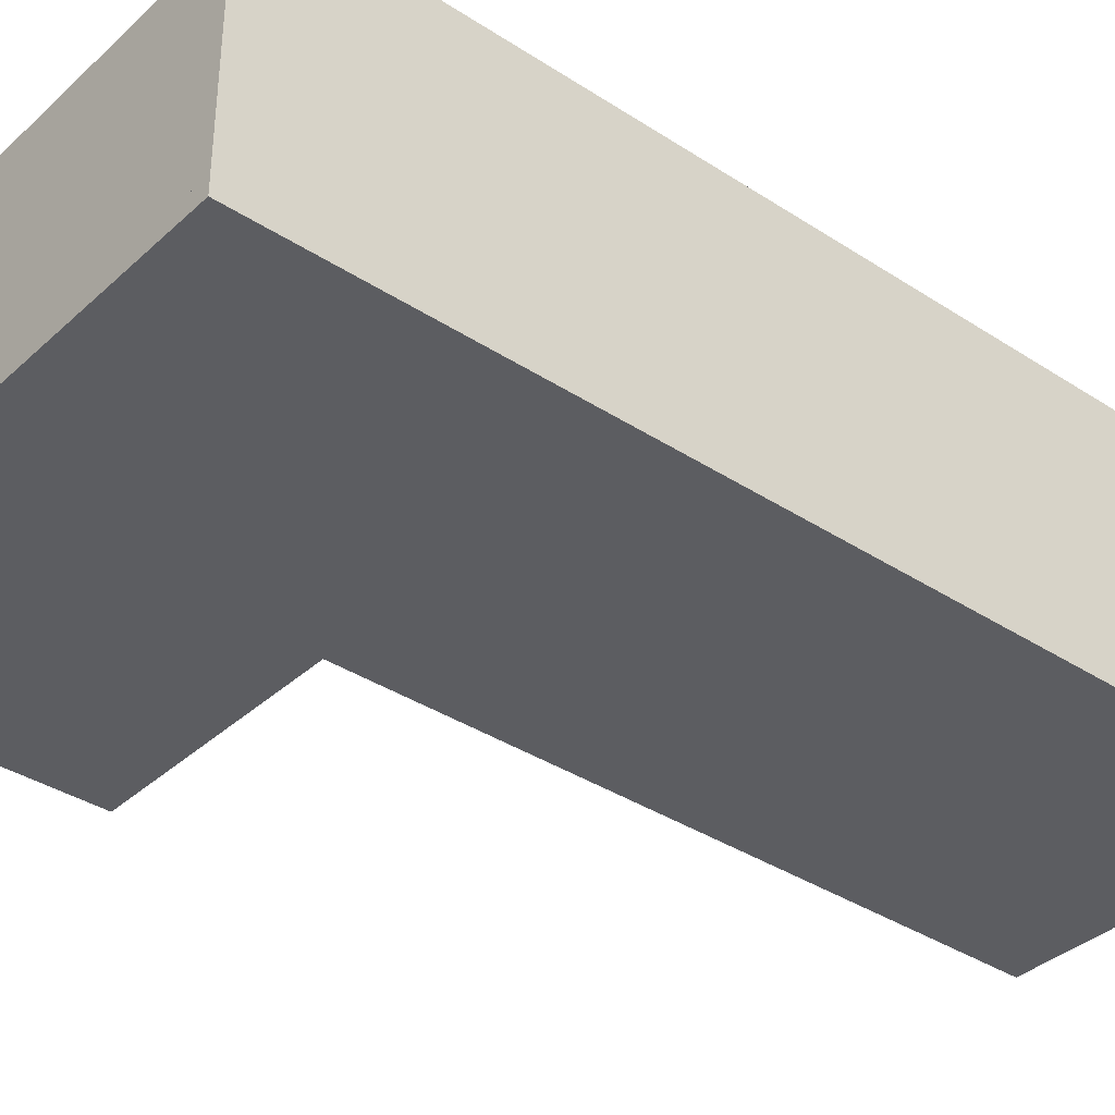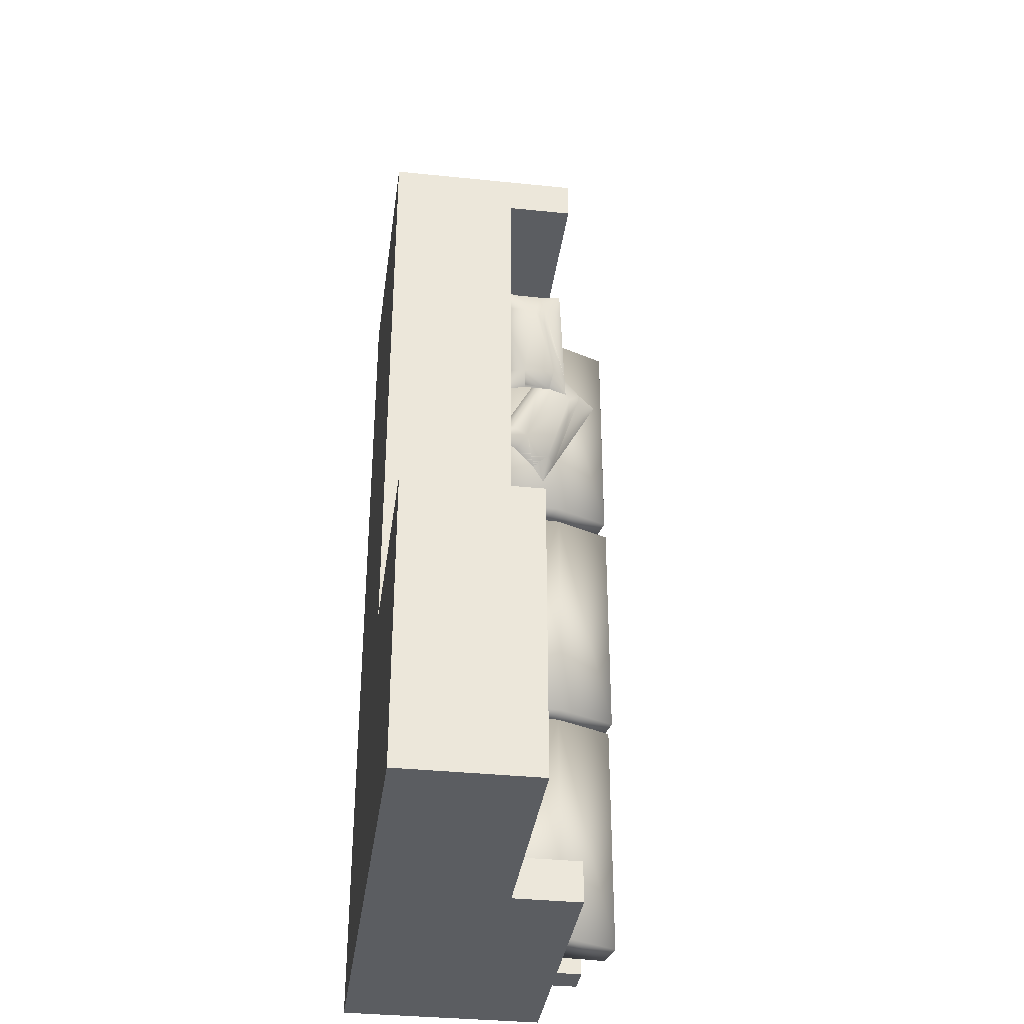
<metadata>
{"format":"obj","ext":"obj","renderer":"f3d","projection":"perspective","resolution":1024,"background":"white","views":[{"elev":-36.5,"azim":49.7,"up":"+Z"},{"elev":-35.8,"azim":-97.7,"up":"+Y"}]}
</metadata>
<code>
v -3.937 58.07 -15.53
v -3.937 -20.67 -15.53
v -3.937 -20.67 -0.6086
v -3.937 58.07 -15.53
v -3.937 -20.67 -15.53
v -3.937 -20.67 -0.6086
v -33.46 -20.67 -0.6086
v -3.937 -20.67 -15.53
v -33.46 -20.67 -15.53
v -3.937 -20.67 -0.6086
v -3.937 -20.67 -0.6086
v -33.46 -20.67 -0.6086
v -3.937 -20.67 -15.53
v -33.46 -20.67 -15.53
v -3.937 52.76 -0.6087
v -3.937 52.76 -0.6087
v -3.937 58.07 7.935
v -3.937 52.76 7.935
v -3.937 58.07 7.935
v -3.937 52.76 7.935
v -33.46 -20.67 -0.6086
v -33.46 -58.07 -15.53
v -33.46 -20.67 -15.53
v -33.46 -20.67 -15.53
v -33.46 -20.67 -0.6086
v -33.46 -58.07 -15.53
v -3.937 -20.67 -0.6086
v 29.25 52.76 -0.6087
v -3.937 52.76 -0.6087
v 29.25 -20.67 -0.6086
v 29.25 -20.67 -0.6086
v -3.937 -20.67 -0.6086
v 29.25 52.76 -0.6087
v -3.937 52.76 -0.6087
v 29.25 52.76 7.935
v -3.937 52.76 -0.6087
v 29.25 52.76 -0.6087
v -3.937 52.76 7.935
v -3.937 52.76 7.935
v 29.25 52.76 7.935
v -3.937 52.76 -0.6087
v 29.25 52.76 -0.6087
v -3.937 52.76 7.935
v 33.46 58.07 7.935
v -3.937 58.07 7.935
v 33.46 52.76 7.935
v 33.46 52.76 7.935
v 33.46 58.07 7.935
v -3.937 52.76 7.935
v -3.937 58.07 7.935
v -3.937 58.07 -15.53
v 33.46 58.07 7.935
v 33.46 58.07 -15.53
v -3.937 58.07 7.935
v -3.937 58.07 7.935
v -3.937 58.07 -15.53
v 33.46 58.07 7.935
v 33.46 58.07 -15.53
v 33.46 -58.07 -15.53
v -33.46 -58.07 -15.53
v -33.46 -58.07 -0.6086
v -33.46 -58.07 -0.6086
v 33.46 -58.07 -15.53
v -33.46 -58.07 -15.53
v -33.46 -58.07 -0.6086
v -33.46 -58.07 -0.6086
v -33.46 -58.07 -0.6086
v -3.937 -20.67 -0.6086
v -33.46 -20.67 -0.6086
v -3.937 -58.07 -0.6086
v -3.937 -52.83 -0.6086
v 29.25 -20.67 -0.6086
v 29.25 -52.83 -0.6086
v 29.25 -52.83 -0.6086
v -3.937 -52.83 -0.6086
v 29.25 -20.67 -0.6086
v -3.937 -20.67 -0.6086
v -3.937 -58.07 -0.6086
v -33.46 -58.07 -0.6086
v -33.46 -20.67 -0.6086
v 29.25 52.76 13.17
v 29.25 -20.67 -0.6086
v 29.25 -20.67 13.17
v 29.25 52.76 -0.6087
v 29.25 52.76 7.935
v 29.25 52.76 7.935
v 29.25 52.76 13.17
v 29.25 52.76 -0.6087
v 29.25 -20.67 -0.6086
v 29.25 -20.67 13.17
v 33.46 58.07 -15.53
v 33.46 -52.83 13.17
v 33.46 52.76 7.935
v 33.46 58.07 7.935
v 33.46 52.76 13.17
v 33.46 52.76 7.935
v 33.46 -52.83 13.17
v 33.46 52.76 13.17
v 33.46 58.07 7.935
v 33.46 58.07 -15.53
v 29.25 52.76 13.17
v 33.46 52.76 7.935
v 29.25 52.76 7.935
v 33.46 52.76 13.17
v 33.46 52.76 13.17
v 29.25 52.76 13.17
v 33.46 52.76 7.935
v 29.25 52.76 7.935
v 33.46 -58.07 7.935
v -3.937 -58.07 -0.6086
v -3.937 -58.07 7.935
v -3.937 -58.07 7.935
v 33.46 -58.07 7.935
v -3.937 -58.07 -0.6086
v -3.937 -52.83 7.935
v -3.937 -58.07 -0.6086
v -3.937 -58.07 7.935
v -3.937 -52.83 -0.6086
v -3.937 -52.83 -0.6086
v -3.937 -52.83 7.935
v -3.937 -58.07 -0.6086
v -3.937 -58.07 7.935
v -3.937 -52.83 7.935
v 29.25 -52.83 -0.6086
v -3.937 -52.83 -0.6086
v 29.25 -52.83 7.935
v 29.25 -52.83 7.935
v -3.937 -52.83 7.935
v 29.25 -52.83 -0.6086
v -3.937 -52.83 -0.6086
v 29.25 -20.67 13.17
v 33.46 52.76 13.17
v 29.25 52.76 13.17
v 33.46 -20.67 13.17
v 33.46 -20.67 13.17
v 29.25 -20.67 13.17
v 33.46 52.76 13.17
v 29.25 52.76 13.17
v 33.46 -58.07 7.935
v 33.46 -58.07 -15.53
v 33.46 -52.83 7.935
v 33.46 -52.83 7.935
v 33.46 -58.07 7.935
v 33.46 -58.07 -15.53
v -3.937 -58.07 7.935
v 33.46 -52.83 7.935
v -3.937 -52.83 7.935
v 33.46 -58.07 7.935
v 33.46 -52.83 7.935
v 33.46 -58.07 7.935
v -3.937 -58.07 7.935
v -3.937 -52.83 7.935
v 29.25 -52.83 13.17
v 33.46 -20.67 13.17
v 29.25 -20.67 13.17
v 33.46 -52.83 13.17
v 33.46 -52.83 13.17
v 29.25 -52.83 13.17
v 33.46 -20.67 13.17
v 29.25 -20.67 13.17
v 33.46 -52.83 13.17
v 29.25 -52.83 7.935
v 33.46 -52.83 7.935
v 29.25 -52.83 13.17
v 29.25 -52.83 13.17
v 33.46 -52.83 13.17
v 29.25 -52.83 7.935
v 33.46 -52.83 7.935
v 14.13 52.22 9.357
v 13.85 51.64 6.32
v 12.76 48.7 6.69
v 12.76 48.7 6.69
v 13.85 51.64 6.32
v 14.13 52.22 9.357
v 14.61 49.18 9.561
v 14.61 49.18 9.561
v 13.85 51.64 6.32
v 14.13 52.22 9.357
v 16.72 47.13 6.943
v 13.85 51.64 6.32
v 14.13 52.22 9.357
v 16.72 47.13 6.943
v 13.72 51.23 6.212
v 12.67 47.92 5.331
v 13.72 51.23 6.212
v 12.67 47.92 5.331
v 14.76 49.03 9.369
v 14.61 49.18 9.561
v 14.61 49.18 9.561
v 14.76 49.03 9.369
v 14.61 49.18 9.561
v 16.34 38.12 10.3
v 16.34 38.12 10.3
v 14.61 49.18 9.561
v 14.81 50.18 2.425
v 14.81 50.18 2.425
v 13.24 45.6 6.897
v 13.24 45.6 6.897
v 13.42 51.31 2.484
v 13.42 51.31 2.484
v 17.1 40.73 6.88
v 14.61 49.18 9.561
v 17.1 40.73 6.88
v 14.61 49.18 9.561
v 16.34 38.12 10.3
v 17.51 38.09 7.058
v 17.51 38.09 7.058
v 16.34 38.12 10.3
v 16.04 38.84 9.979
v 16.04 38.84 9.979
v 16.02 43.61 3.216
v 16.02 43.61 3.216
v 13.42 51.31 2.484
v 13.42 51.31 2.484
v 14.64 37.61 8.404
v 14.64 37.61 8.404
v 13 51.56 -0.6087
v 13 51.56 -0.6087
v 16.7 36.99 2.997
v 16.7 36.99 2.997
v 16.34 38.12 10.3
v 16.82 35.08 10.51
v 16.82 35.08 10.51
v 16.34 38.12 10.3
v 14.51 41.9 0.03955
v 14.51 41.9 0.03955
v 13 51.56 -0.6087
v 13 51.56 -0.6087
v 14.35 37.3 3.953
v 14.35 37.3 3.953
v 13.48 48.5 -0.4036
v 13.48 48.5 -0.4036
v 16.82 35.08 10.51
v 16.82 35.08 10.51
v 16.83 36.16 7.882
v 16.69 35.76 8.055
v 16.69 35.76 8.055
v 16.83 36.16 7.882
v 16.59 35.82 7.882
v 16.69 35.76 8.055
v 16.69 35.76 8.055
v 16.59 35.82 7.882
v 16.69 35.76 8.055
v 16.69 35.76 8.055
v 15.25 37.2 0.3554
v 15.25 37.2 0.3554
v 15.71 34.24 0.5543
v 15.71 34.24 0.5543
v 15.93 35.76 4.173
v 16.26 35.44 4.219
v 15.93 35.76 4.173
v 16.26 35.44 4.219
v 16.35 35.72 3.992
v 16.26 35.44 4.219
v 16.35 35.72 3.992
v 16.26 35.44 4.219
v 15.71 34.24 0.5543
v 15.71 34.24 0.5543
v 16.26 35.44 4.219
v 16.26 35.44 4.219
v -33.46 -20.67 -15.53
v -33.46 -58.07 -17.54
v -33.46 -58.07 -15.53
v -33.46 -20.67 -17.54
v -33.46 -20.67 -17.54
v -33.46 -20.67 -15.53
v -33.46 -58.07 -17.54
v -33.46 -58.07 -15.53
v 33.46 -58.07 -15.53
v -33.46 -58.07 -17.54
v 33.46 -58.07 -17.54
v -33.46 -58.07 -15.53
v -33.46 -58.07 -15.53
v -33.46 -58.07 -17.54
v 33.46 -58.07 -15.53
v 33.46 -58.07 -17.54
v -33.46 -20.67 -15.53
v -3.937 -20.67 -17.54
v -33.46 -20.67 -17.54
v -3.937 -20.67 -15.53
v -3.937 -20.67 -15.53
v -33.46 -20.67 -15.53
v -3.937 -20.67 -17.54
v -33.46 -20.67 -17.54
v 33.46 -58.07 -17.54
v 33.46 -58.07 -15.53
v 33.46 -58.07 -15.53
v 33.46 -58.07 -17.54
v -3.937 58.07 -15.53
v -3.937 -20.67 -17.54
v -3.937 -20.67 -15.53
v -3.937 58.07 -17.54
v -3.937 58.07 -15.53
v -3.937 58.07 -17.54
v -3.937 -20.67 -17.54
v -3.937 -20.67 -15.53
v 33.46 58.07 -17.54
v 33.46 58.07 -15.53
v 33.46 58.07 -15.53
v 33.46 58.07 -17.54
v -3.937 58.07 -15.53
v 33.46 58.07 -17.54
v -3.937 58.07 -17.54
v 33.46 58.07 -15.53
v 33.46 58.07 -15.53
v -3.937 58.07 -15.53
v 33.46 58.07 -17.54
v -3.937 58.07 -17.54
v 21.39 14.85 0.183
v 28.22 14.85 7.823
v 25.25 14.85 -0.6087
v 21.91 14.85 9.977
v 28.81 14.85 16.75
v 24.95 14.85 17.54
v 24.95 14.85 17.54
v 21.91 14.85 9.977
v 28.81 14.85 16.75
v 28.22 14.85 7.823
v 21.39 14.85 0.183
v 25.25 14.85 -0.6087
v 21.39 -17.32 0.1831
v 25.25 -17.32 -0.6086
v 25.25 -17.32 -0.6086
v 21.39 -17.32 0.1831
v 21.91 -17.32 9.977
v 21.91 -17.32 9.977
v 24.95 -17.32 17.54
v 24.95 -17.32 17.54
v 28.81 -17.32 16.75
v 28.81 -17.32 16.75
v 28.22 -17.32 7.823
v 28.22 -17.32 7.823
v 28.45 -50.91 7.324
v 21.61 -50.91 -0.3163
v 25.47 -50.91 -1.108
v 22.13 -50.91 9.478
v 29.03 -50.91 16.25
v 25.18 -50.91 17.04
v 25.18 -50.91 17.04
v 29.03 -50.91 16.25
v 22.13 -50.91 9.478
v 28.45 -50.91 7.324
v 21.61 -50.91 -0.3163
v 25.47 -50.91 -1.108
v 25.47 -18.74 -1.108
v 21.61 -18.74 -0.3163
v 25.47 -18.74 -1.108
v 21.61 -18.74 -0.3163
v 28.45 -18.74 7.324
v 28.45 -18.74 7.324
v 29.03 -18.74 16.25
v 29.03 -18.74 16.25
v 25.18 -18.74 17.04
v 25.18 -18.74 17.04
v 22.13 -18.74 9.478
v 22.13 -18.74 9.478
v 17.52 41.83 8.311
v 19.05 40.07 10.41
v 20.05 39.15 9.232
v 20.05 39.15 9.232
v 19.05 40.07 10.41
v 17.52 41.83 8.311
v 17.42 39.09 6.856
v 17.18 33.19 3.712
v 17.42 39.09 6.856
v 17.18 33.19 3.712
v 17.52 41.83 8.311
v 18.79 35.7 11.38
v 19.05 40.07 10.41
v 19.05 40.07 10.41
v 18.79 35.7 11.38
v 17.52 41.83 8.311
v 20.98 38.44 13.34
v 20.98 38.44 13.34
v 17.02 28.98 1.47
v 17.63 27.24 4.689
v 17.02 28.98 1.47
v 17.63 27.24 4.689
v 20.12 33.1 6.292
v 20.12 33.1 6.292
v 20.74 38.13 13.12
v 20.98 38.44 13.34
v 20.98 38.44 13.34
v 20.74 38.13 13.12
v 21.13 38.12 13.12
v 22.9 34.29 10.49
v 21.13 38.12 13.12
v 22.9 34.29 10.49
v 16.92 26.33 0.05895
v 16.92 26.33 0.05895
v 19.31 27.5 2.782
v 16.92 26.33 0.05895
v 19.31 27.5 2.782
v 16.92 26.33 0.05895
v 19.56 35.68 12.74
v 19.56 35.68 12.74
v 22.54 37.43 15.83
v 22.54 37.43 15.83
v 19.08 25.53 3.202
v 18.82 25.83 3.462
v 18.82 25.83 3.462
v 19.08 25.53 3.202
v 19.67 25.28 8.147
v 19.67 25.28 8.147
v 19.12 25.9 3.123
v 19.08 25.53 3.202
v 19.12 25.9 3.123
v 19.08 25.53 3.202
v 19.45 32.91 11.27
v 19.45 32.91 11.27
v 22.54 37.43 15.83
v 22.54 37.43 15.83
v 22.47 34.67 14.09
v 22.43 34.7 14.38
v 22.43 34.7 14.38
v 22.47 34.67 14.09
v 21.01 23.9 6.131
v 20.87 24.04 6.071
v 21.01 23.9 6.131
v 21.01 23.9 6.131
v 19.08 25.53 3.202
v 19.08 25.53 3.202
v 21.01 23.9 6.131
v 21.93 28.8 7.331
v 21.93 28.8 7.331
v 21.8 25.58 9.316
v 22.04 24.81 9.11
v 22.04 24.81 9.11
v 21.8 25.58 9.316
v 22.43 34.7 14.38
v 22.43 34.7 14.38
v 22.43 34.7 14.38
v 22.43 34.7 14.38
v 21.94 22.08 7.66
v 21.94 22.08 7.66
v 21.16 24.34 6.121
v 21.83 26.43 6.073
v 21.83 26.43 6.073
v 21.16 24.34 6.121
v 22.43 34.7 14.38
v 22.43 34.7 14.38
v 21.94 22.08 7.66
v 21.01 23.9 6.131
v 21.94 22.08 7.66
v 21.01 23.9 6.131
v 22.04 24.81 9.11
v 22.04 24.81 9.11
v 22.04 24.81 9.11
v 22.04 24.81 9.11
v 25.89 49.79 -0.6087
v 22.03 17.62 0.183
v 22.03 49.79 0.183
v 25.89 17.62 -0.6087
v 25.89 17.62 -0.6087
v 25.89 49.79 -0.6087
v 22.03 17.62 0.183
v 22.03 49.79 0.183
v 28.87 49.79 7.823
v 22.55 49.79 9.977
v 29.45 49.79 16.75
v 25.59 49.79 17.54
v 25.59 49.79 17.54
v 22.55 49.79 9.977
v 29.45 49.79 16.75
v 28.87 49.79 7.823
v 28.87 17.62 7.823
v 28.87 17.62 7.823
v 22.55 17.62 9.977
v 29.45 17.62 16.75
v 25.59 17.62 17.54
v 25.59 17.62 17.54
v 29.45 17.62 16.75
v 22.55 17.62 9.977
v 33.46 58.07 -15.53
v -3.937 -20.67 -15.53
v -3.937 58.07 -15.53
v 33.46 -58.07 -15.53
v 33.46 -58.07 -15.53
v -33.46 -58.07 -15.53
v -33.46 -20.67 -15.53
v 33.46 -58.07 -15.53
v -3.937 -20.67 -15.53
v -33.46 -58.07 -15.53
v -33.46 -20.67 -15.53
v 33.46 -58.07 -15.53
v 33.46 58.07 -15.53
v -3.937 58.07 -15.53
v -3.937 -20.67 -17.54
v 33.46 -20.67 -17.54
v 29.25 -20.67 -0.6086
v 33.46 -20.67 13.17
v -3.937 -20.67 -0.6086
v 29.25 -20.67 13.17
v 29.25 -20.67 13.17
v 29.25 -20.67 -0.6086
v 33.46 -20.67 13.17
v -3.937 -20.67 -0.6086
v -3.937 -20.67 -17.54
v 33.46 -20.67 -17.54
v 29.25 -20.67 13.17
v 29.25 -52.83 -0.6086
v 29.25 -52.83 13.17
v 29.25 -20.67 -0.6086
v 29.25 -20.67 -0.6086
v 29.25 -20.67 13.17
v 29.25 -52.83 -0.6086
v 29.25 -52.83 13.17
v -3.937 -20.67 -17.54
v -33.46 -58.07 -17.54
v -33.46 -20.67 -17.54
v 33.46 -58.07 -17.54
v 33.46 -58.07 -17.54
v -3.937 -20.67 -17.54
v -33.46 -58.07 -17.54
v -33.46 -20.67 -17.54
v 33.46 58.07 -17.54
v -3.937 58.07 -17.54
v 33.46 58.07 -17.54
v -3.937 58.07 -17.54
f 1 2 3
f 7 8 9
f 8 7 10
f 3 15 1
f 17 15 18
f 15 17 1
f 22 21 23
f 27 28 29
f 28 27 30
f 35 36 37
f 36 35 38
f 43 44 45
f 44 43 46
f 51 52 53
f 52 51 54
f 60 59 61
f 21 22 65
f 67 68 69
f 68 67 70
f 68 70 71
f 71 72 68
f 72 71 73
f 81 82 83
f 82 81 84
f 92 91 93
f 93 91 94
f 95 92 93
f 101 102 103
f 102 101 104
f 59 109 110
f 110 109 111
f 61 59 110
f 115 116 117
f 116 115 118
f 123 124 125
f 124 123 126
f 131 132 133
f 132 131 134
f 91 139 140
f 139 91 141
f 141 91 92
f 145 146 147
f 146 145 148
f 153 154 155
f 154 153 156
f 161 162 163
f 162 161 164
f 6 5 4
f 11 12 13
f 14 13 12
f 4 16 6
f 4 19 16
f 20 16 19
f 24 25 26
f 31 32 33
f 34 33 32
f 39 40 41
f 42 41 40
f 47 49 48
f 50 48 49
f 55 56 57
f 58 57 56
f 62 63 64
f 66 26 25
f 74 75 76
f 77 76 75
f 75 78 77
f 78 79 77
f 80 77 79
f 88 87 89
f 90 89 87
f 96 97 98
f 99 100 96
f 96 100 97
f 105 106 107
f 108 107 106
f 112 113 114
f 114 113 63
f 114 63 62
f 119 120 121
f 122 121 120
f 127 128 129
f 130 129 128
f 135 136 137
f 138 137 136
f 97 100 142
f 142 100 143
f 144 143 100
f 150 151 149
f 152 149 151
f 157 158 159
f 160 159 158
f 165 166 167
f 168 167 166
f 169 170 171
f 172 173 174
f 169 171 175
f 176 172 174
f 177 178 179
f 182 181 180
f 171 183 184
f 183 171 170
f 173 172 185
f 186 185 172
f 178 187 179
f 187 178 188
f 189 181 190
f 182 190 181
f 191 171 192
f 193 172 194
f 195 177 179
f 182 180 196
f 171 184 197
f 198 186 172
f 183 199 184
f 199 183 170
f 173 185 200
f 186 200 185
f 201 187 202
f 187 201 179
f 182 203 190
f 204 190 203
f 202 205 206
f 207 208 204
f 171 209 192
f 209 171 197
f 198 172 210
f 193 210 172
f 195 179 211
f 212 182 196
f 177 195 213
f 214 196 180
f 184 215 197
f 198 216 186
f 217 184 199
f 200 186 218
f 179 201 219
f 220 203 182
f 202 206 201
f 203 207 204
f 221 222 206
f 207 223 224
f 192 197 215
f 197 192 209
f 210 193 198
f 216 198 193
f 195 211 225
f 226 212 196
f 179 219 211
f 212 220 182
f 213 195 227
f 228 196 214
f 184 229 215
f 216 230 186
f 217 231 184
f 186 232 218
f 201 206 219
f 220 207 203
f 192 215 233
f 234 216 193
f 222 235 206
f 235 222 236
f 237 223 238
f 207 238 223
f 231 195 225
f 195 231 227
f 228 232 196
f 226 196 232
f 211 219 225
f 226 220 212
f 231 229 184
f 186 230 232
f 239 215 229
f 215 239 240
f 241 242 216
f 230 216 242
f 219 235 243
f 235 219 206
f 207 220 238
f 244 238 220
f 233 215 240
f 241 216 234
f 229 225 245
f 225 229 231
f 232 230 226
f 246 226 230
f 245 219 247
f 219 245 225
f 226 246 220
f 248 220 246
f 240 249 250
f 249 240 239
f 249 239 229
f 230 242 251
f 242 241 251
f 252 251 241
f 253 243 254
f 243 253 219
f 220 255 244
f 256 244 255
f 229 245 257
f 258 246 230
f 219 259 247
f 259 219 253
f 255 220 260
f 248 260 220
f 250 229 257
f 229 250 249
f 251 252 230
f 258 230 252
f 261 262 263
f 262 261 264
f 269 270 271
f 270 269 272
f 277 278 279
f 278 277 280
f 289 290 291
f 290 289 292
f 297 286 285
f 286 297 298
f 301 302 303
f 302 301 304
f 265 266 267
f 268 267 266
f 273 275 274
f 276 274 275
f 281 282 283
f 284 283 282
f 294 293 295
f 296 295 293
f 299 300 287
f 288 287 300
f 305 306 307
f 308 307 306
f 309 310 311
f 310 309 312
f 310 312 313
f 313 312 314
f 311 321 309
f 321 311 322
f 312 321 325
f 321 312 309
f 327 312 325
f 312 327 314
f 327 313 314
f 313 327 329
f 310 329 331
f 329 310 313
f 311 331 322
f 331 311 310
f 331 321 322
f 321 331 325
f 325 331 329
f 325 329 327
f 315 316 317
f 317 316 318
f 316 319 318
f 320 318 319
f 323 320 324
f 319 324 320
f 319 316 324
f 326 324 316
f 315 328 316
f 326 316 328
f 330 328 317
f 315 317 328
f 317 318 330
f 332 330 318
f 318 320 332
f 323 332 320
f 328 330 326
f 330 332 326
f 326 332 324
f 323 324 332
f 333 334 335
f 334 333 336
f 336 333 337
f 336 337 338
f 345 334 346
f 334 345 335
f 345 333 335
f 333 345 349
f 333 351 337
f 351 333 349
f 338 351 353
f 351 338 337
f 338 355 336
f 355 338 353
f 355 334 336
f 334 355 346
f 346 349 345
f 349 346 355
f 349 355 351
f 351 355 353
f 339 340 341
f 340 342 341
f 341 342 343
f 344 343 342
f 344 347 343
f 348 343 347
f 350 347 342
f 344 342 347
f 350 342 352
f 340 352 342
f 340 339 352
f 354 352 339
f 354 339 356
f 341 356 339
f 348 356 343
f 341 343 356
f 354 356 352
f 352 356 350
f 356 348 350
f 347 350 348
f 357 358 359
f 360 361 362
f 363 359 364
f 359 363 357
f 362 365 360
f 366 360 365
f 367 368 369
f 370 371 372
f 373 359 358
f 361 360 374
f 363 375 376
f 375 363 364
f 366 365 377
f 378 377 365
f 367 363 368
f 371 365 372
f 379 364 359
f 360 366 380
f 381 369 368
f 369 381 382
f 383 384 370
f 371 370 384
f 359 385 386
f 385 359 373
f 374 360 387
f 388 387 360
f 375 389 376
f 378 390 377
f 363 376 368
f 371 378 365
f 375 391 392
f 391 375 364
f 366 377 393
f 394 393 377
f 359 386 379
f 380 388 360
f 379 391 364
f 366 393 380
f 395 381 368
f 381 395 382
f 383 396 384
f 371 384 396
f 385 397 386
f 397 385 373
f 374 387 398
f 388 398 387
f 399 376 389
f 390 378 402
f 368 376 403
f 404 378 371
f 392 405 406
f 405 392 391
f 393 394 407
f 408 407 394
f 386 391 379
f 380 393 388
f 368 409 395
f 396 410 371
f 382 395 411
f 412 396 383
f 397 413 386
f 413 397 414
f 415 398 416
f 388 416 398
f 399 417 376
f 378 418 402
f 419 402 418
f 417 403 376
f 419 418 404
f 378 404 418
f 368 403 409
f 410 404 371
f 420 405 391
f 405 420 421
f 422 423 407
f 393 407 423
f 386 424 391
f 393 425 388
f 426 395 409
f 395 426 427
f 428 429 396
f 410 396 429
f 411 395 430
f 431 396 412
f 386 432 424
f 432 386 413
f 416 388 433
f 425 433 388
f 403 417 434
f 435 419 404
f 403 426 409
f 426 403 427
f 428 404 429
f 410 429 404
f 391 436 420
f 436 391 437
f 438 393 439
f 423 439 393
f 424 437 391
f 393 438 425
f 440 395 427
f 428 396 441
f 432 437 424
f 425 438 433
f 436 442 443
f 442 436 437
f 438 439 444
f 445 444 439
f 427 403 434
f 435 404 428
f 432 446 437
f 438 447 433
f 437 448 442
f 444 449 438
f 450 451 452
f 451 450 453
f 452 458 450
f 458 452 459
f 458 459 460
f 460 459 461
f 450 466 453
f 466 450 458
f 466 451 453
f 451 466 468
f 468 466 469
f 468 469 470
f 459 451 468
f 451 459 452
f 470 459 468
f 459 470 461
f 470 460 461
f 460 470 469
f 458 469 466
f 469 458 460
f 454 455 456
f 457 456 455
f 462 463 464
f 464 463 465
f 463 457 465
f 455 465 457
f 465 455 467
f 454 467 455
f 471 472 473
f 472 467 473
f 473 467 456
f 454 456 467
f 457 463 456
f 473 456 463
f 462 471 463
f 473 463 471
f 472 471 464
f 462 464 471
f 464 465 472
f 467 472 465
f 474 475 476
f 475 474 477
f 475 479 480
f 479 475 477
f 481 482 483
f 484 483 482
f 481 486 482
f 482 486 487
f 489 488 490
f 489 490 491
f 490 488 492
f 491 490 493
f 494 495 496
f 497 498 495
f 496 495 499
f 495 498 499
f 500 501 502
f 501 500 503
f 504 505 506
f 506 505 507
f 508 509 510
f 509 508 511
f 516 508 517
f 508 516 511
f 512 513 514
f 515 514 513
f 512 518 513
f 519 513 518
l 477 478
l 481 485

</code>
